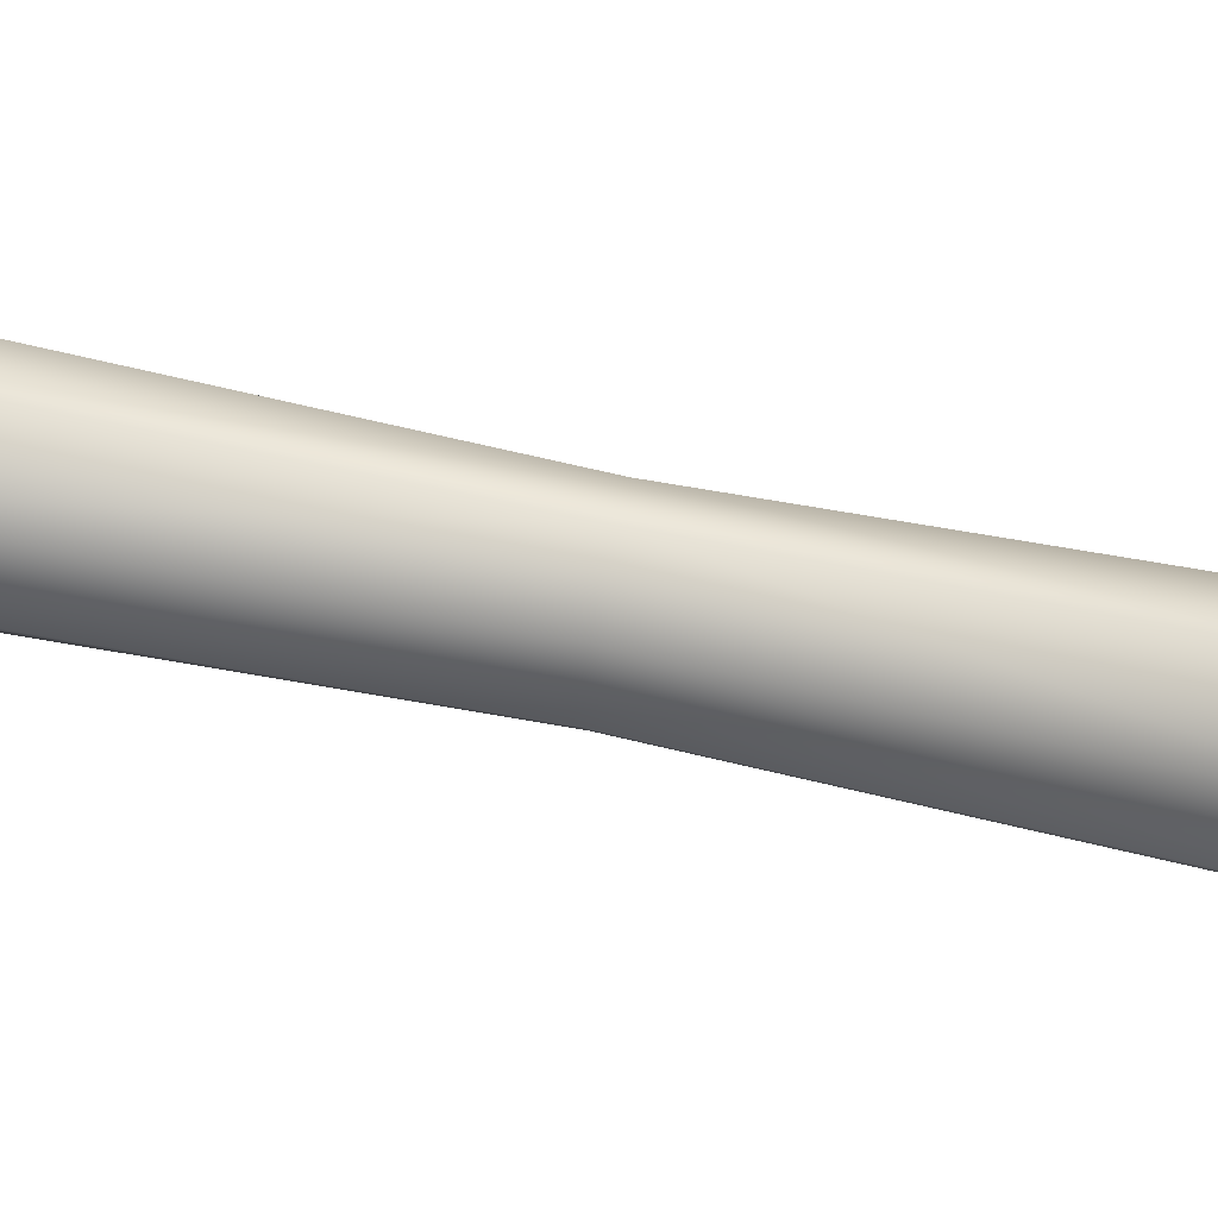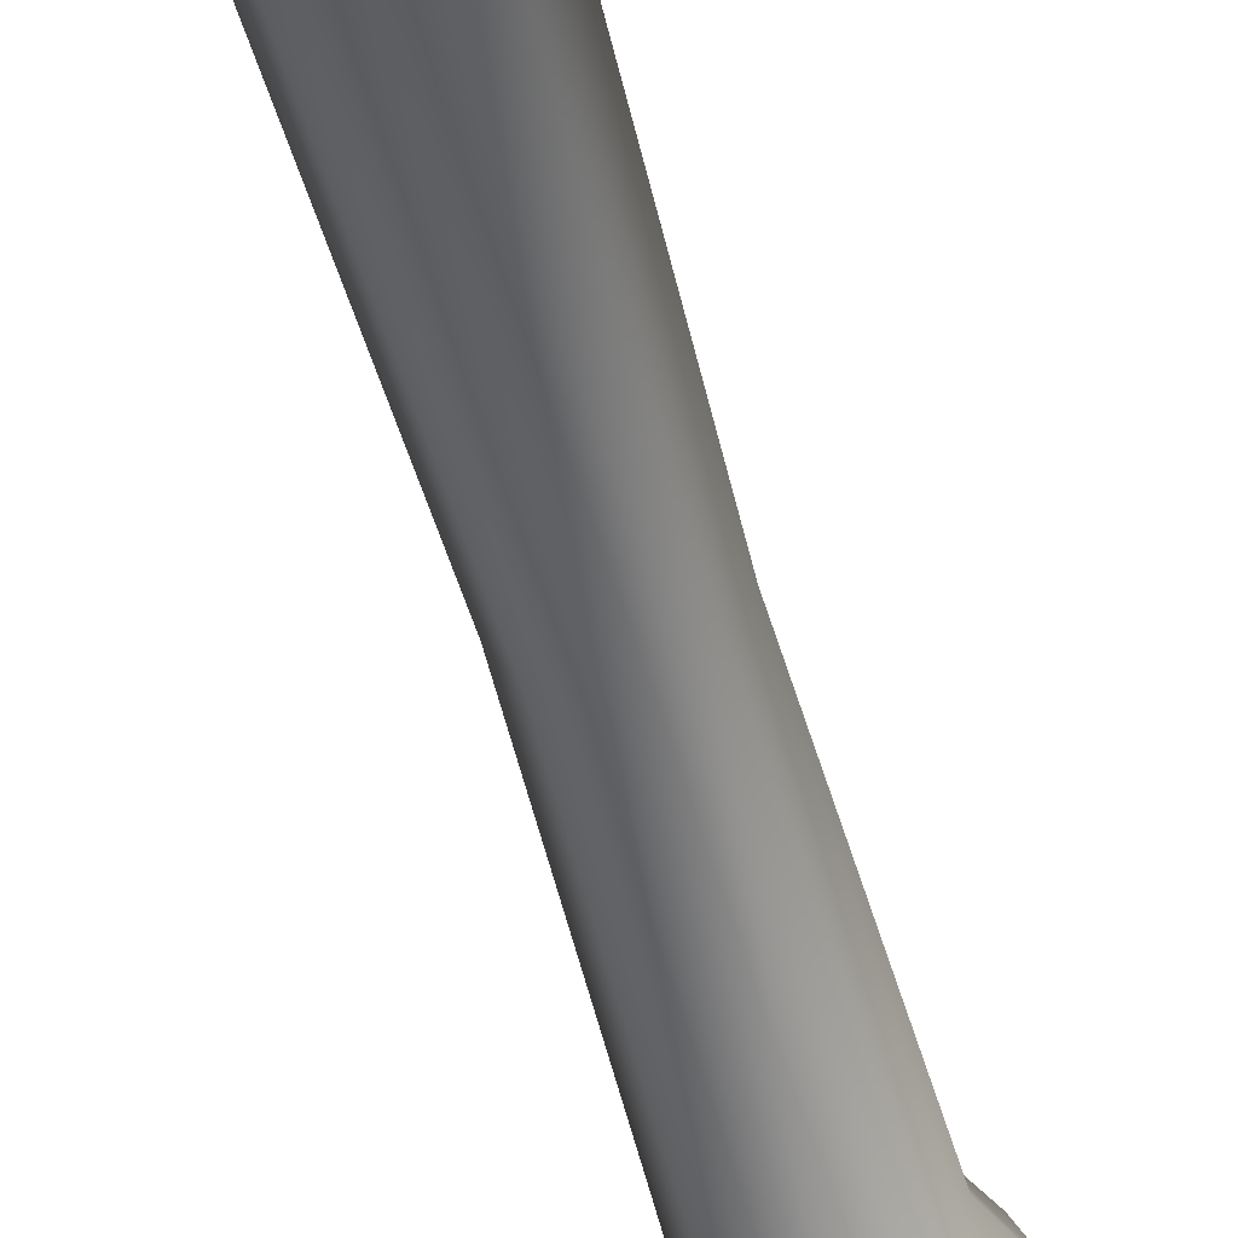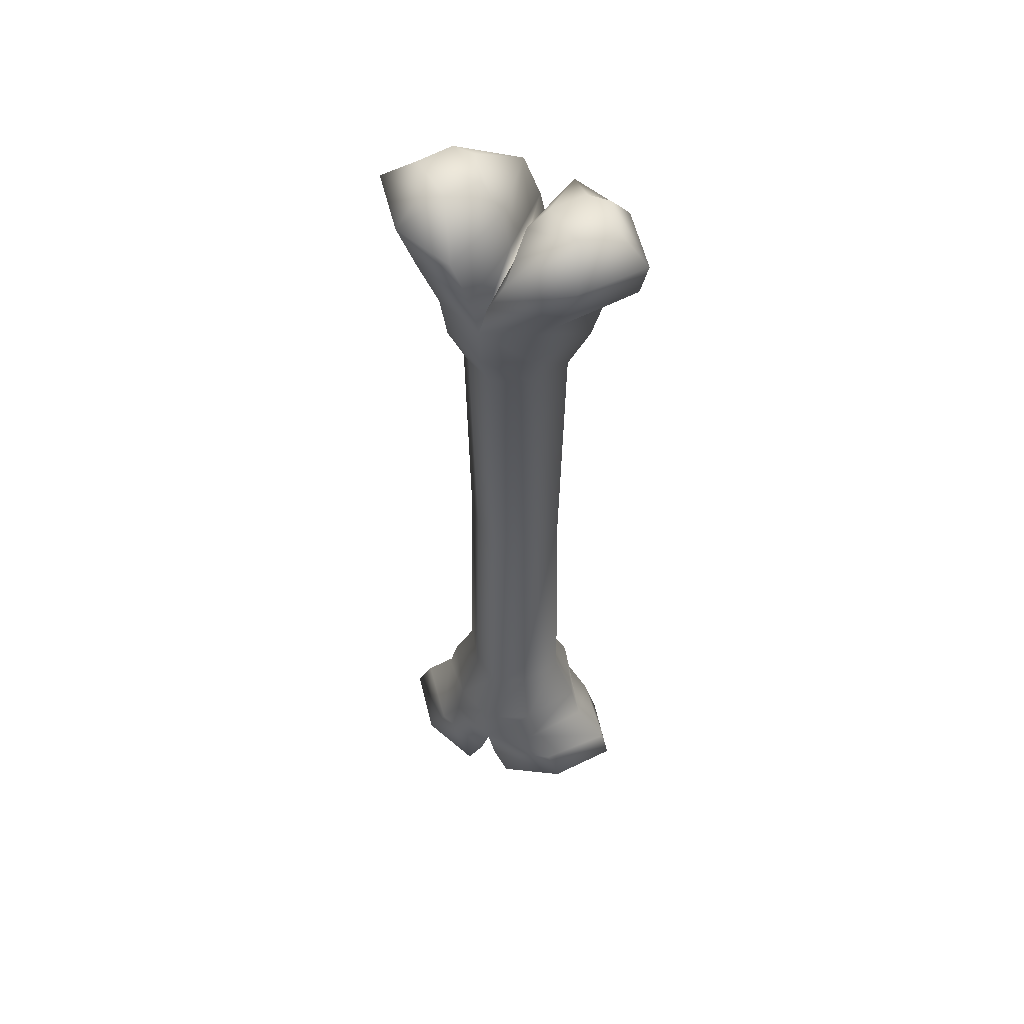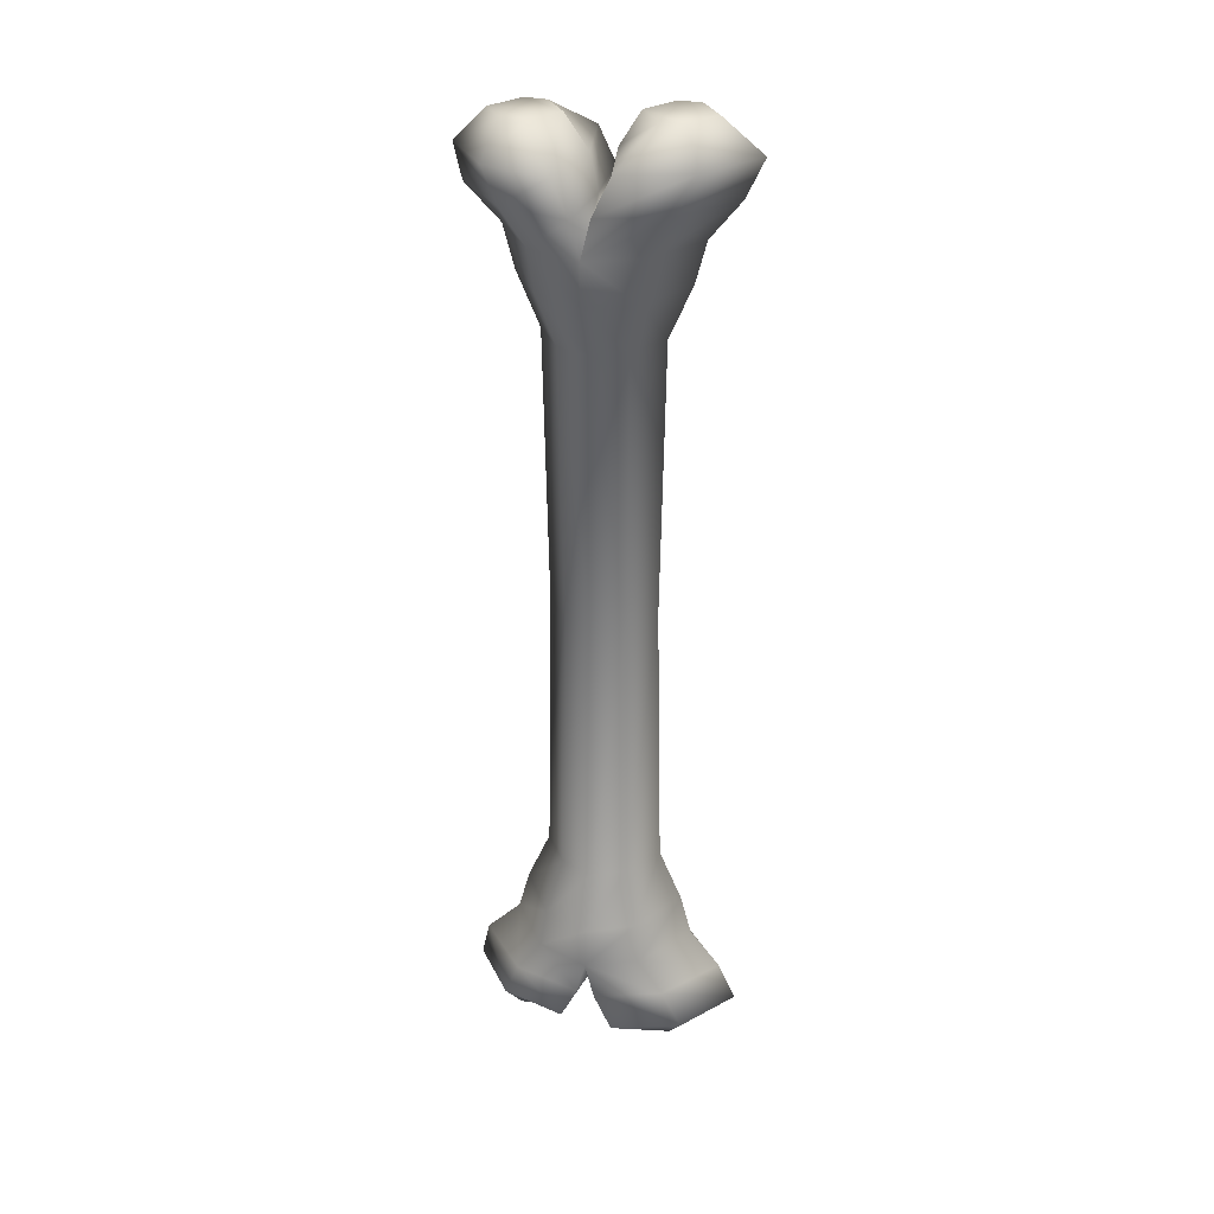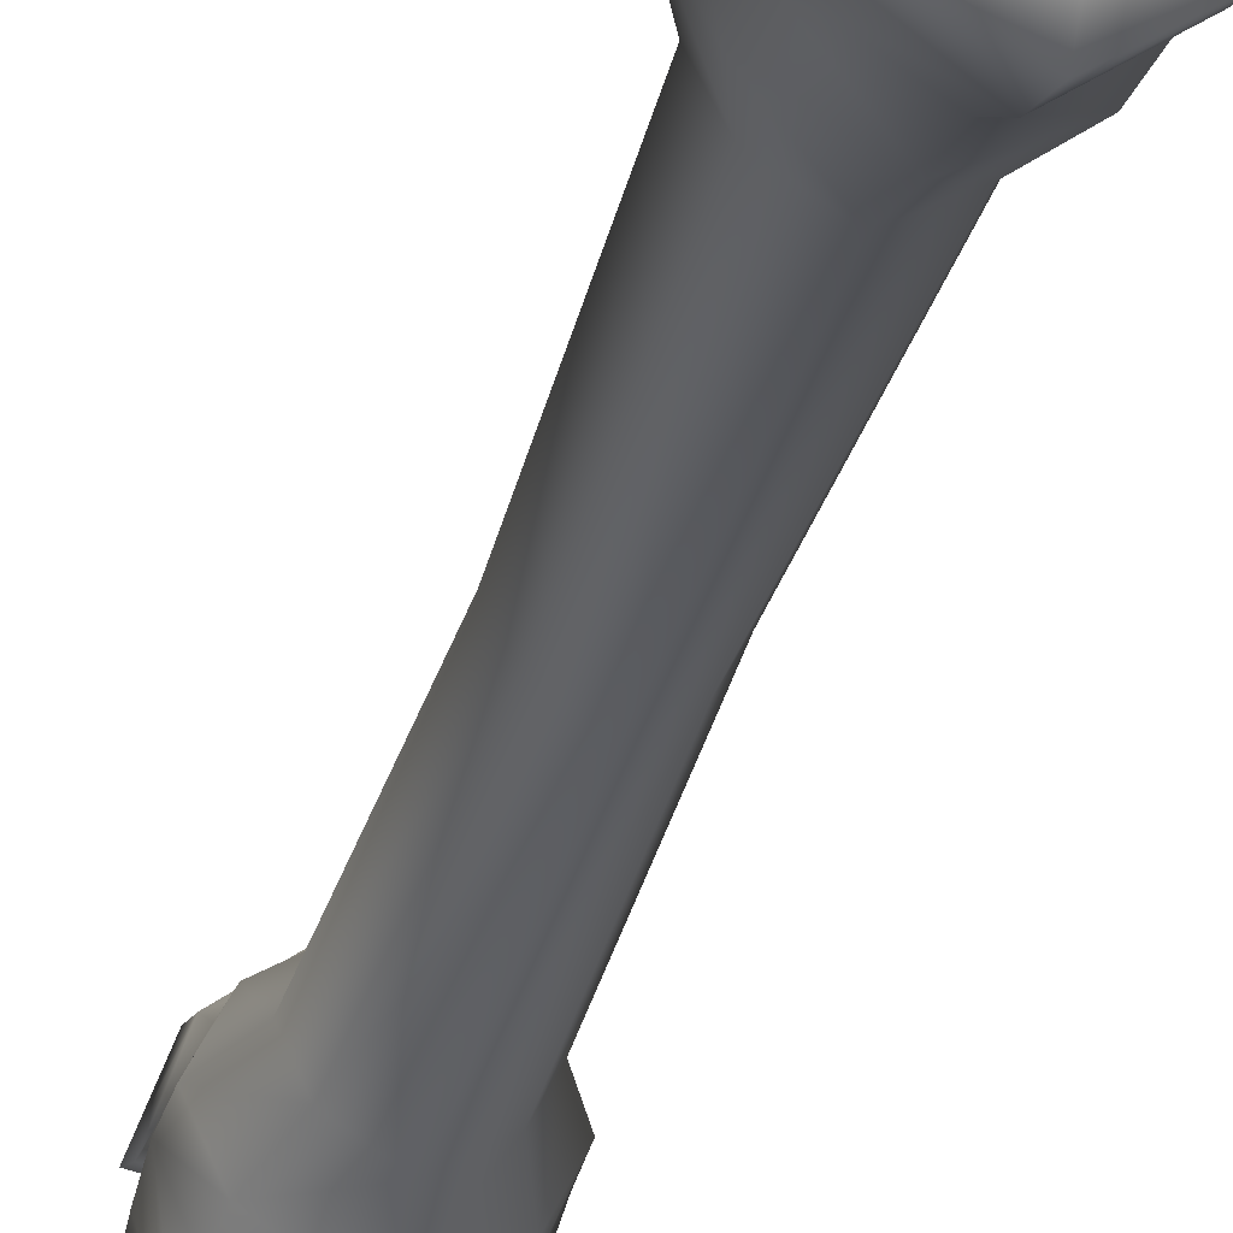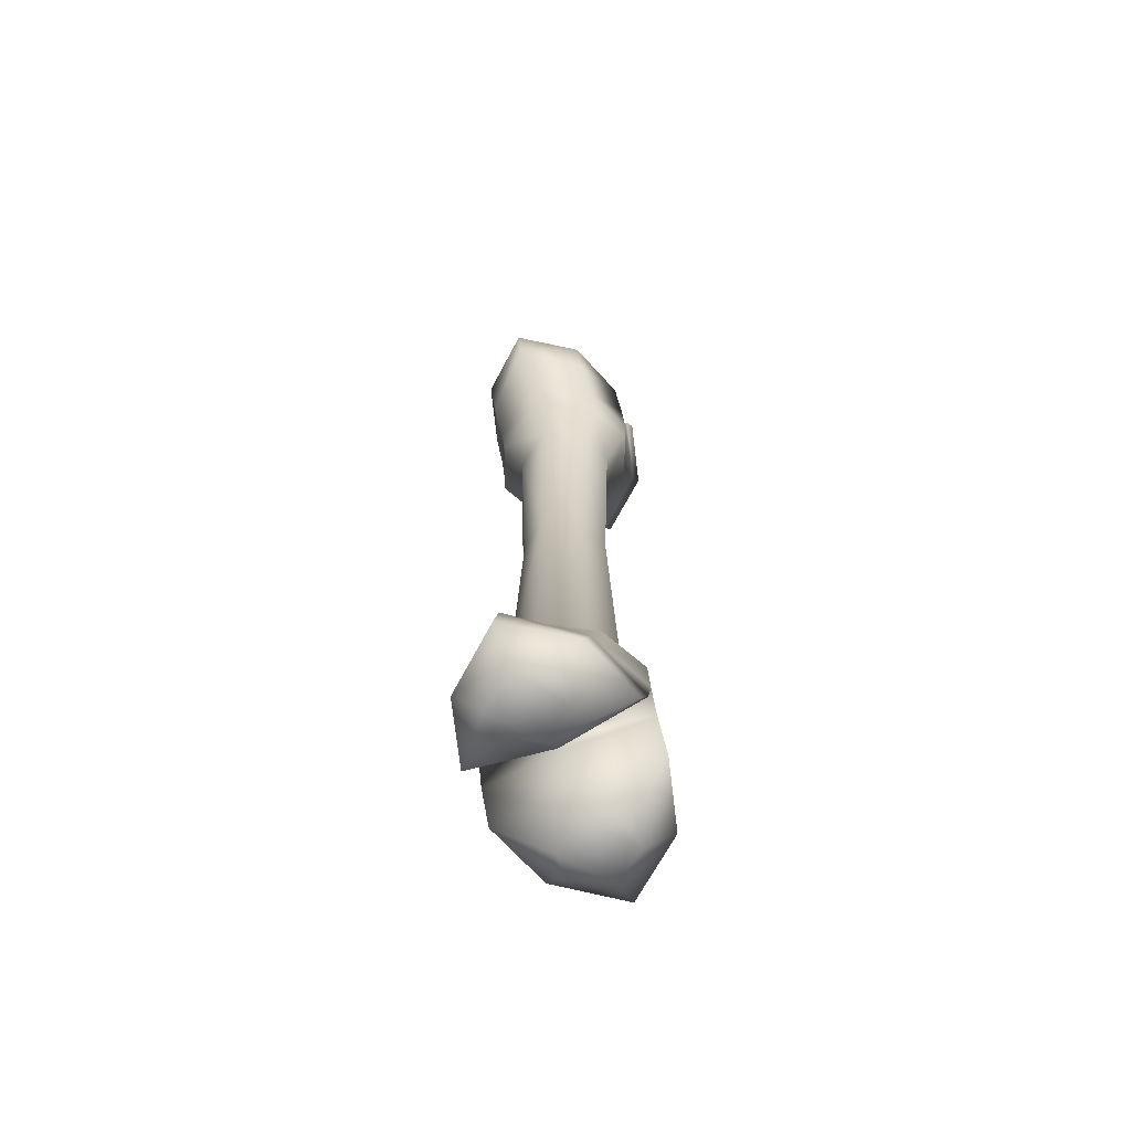
<metadata>
{"format":"obj","ext":"obj","renderer":"f3d","projection":"perspective","resolution":1024,"background":"white","views":[{"elev":60.7,"azim":-77.5,"up":"+Z"},{"elev":-52.0,"azim":-165.5,"up":"+Z"},{"elev":52.8,"azim":-65.2,"up":"+Y"},{"elev":29.6,"azim":104.4,"up":"+Y"},{"elev":-34.7,"azim":165.4,"up":"+Z"},{"elev":-68.8,"azim":24.4,"up":"+Y"}]}
</metadata>
<code>
o bone_low
v -0.000303 1.113 -0.2719
v 0.1738 1.113 -0.1542
v 0.1738 1.113 0.1591
v -0.000303 1.113 0.2769
v -0.1754 1.113 0.1557
v -0.1754 1.113 -0.1508
v -0.000379 0 -0.1558
v 0.09229 -0 -0.08784
v 0.09229 -0 0.09275
v -0.00038 -0 0.1607
v -0.09375 0 0.09081
v -0.09375 0 -0.08589
v -0.238 1.113 0.002484
v -0.1374 0 0.002479
v 0.2374 1.113 0.002483
v 0.1367 -0 0.002478
v 0.09805 1.437 -0.233
v -0.00033 1.437 -0.2948
v 0.09451 1.437 -0.1625
v -0.09951 1.437 -0.2288
v -0.09517 1.437 -0.1625
v -0.00033 1.417 0.3079
v 0.09805 1.417 0.2469
v -0.09951 1.417 0.2426
v -0.09517 1.417 0.1756
v 0.09451 1.417 0.1756
v 0.1738 1.341 -0.2826
v -0.000303 1.341 -0.4159
v 0.2374 1.341 -0.07862
v -0.1754 1.341 -0.2765
v -0.238 1.341 -0.07862
v -0.000303 1.321 0.4041
v 0.1738 1.321 0.2752
v -0.1754 1.321 0.2693
v -0.238 1.321 0.07886
v 0.2374 1.321 0.07886
v -0.000303 1.227 -0.363
v 0.1738 1.227 -0.222
v -0.1754 1.227 -0.2172
v -0.238 1.227 -0.02534
v 0.2374 1.227 -0.02534
v 0.1738 1.217 0.2332
v -0.000303 1.217 0.3804
v -0.1754 1.217 0.2282
v -0.238 1.217 0.0289
v 0.2374 1.217 0.0289
v -0.000303 0.9886 -0.2391
v 0.1692 0.9886 -0.1354
v 0.1692 0.9886 0.1403
v -0.000303 0.9886 0.244
v -0.1708 0.9886 0.1373
v -0.1708 0.9886 -0.1324
v -0.2334 0.9886 0.002483
v 0.2328 0.9886 0.002483
v -0.000303 1.113 0.002643
v -0.000303 1.341 -0.03591
v -0.000303 1.321 0.03895
v -0.000329 1.437 -0.09753
v -0.000329 1.417 0.1074
v -0.000303 1.227 -0.01059
v -0.000303 1.217 0.0152
v 0.1141 0.8305 -0.09654
v 0.1141 0.8305 0.1014
v -0.00037 0.8305 0.1759
v -0.1156 0.8305 0.09931
v -0.1156 0.8305 -0.0944
v -0.1616 0.8305 0.002479
v 0.1609 0.8305 0.002479
v -0.00037 0.8305 -0.171
v -0.000303 -1.113 -0.2719
v 0.1738 -1.113 -0.1542
v 0.1738 -1.113 0.1591
v -0.000303 -1.113 0.2769
v -0.1754 -1.113 0.1557
v -0.1754 -1.113 -0.1508
v -0.238 -1.113 0.002484
v 0.2374 -1.113 0.002483
v 0.09805 -1.437 -0.233
v -0.000329 -1.437 -0.2948
v 0.09451 -1.437 -0.1625
v -0.09951 -1.437 -0.2288
v -0.09517 -1.437 -0.1625
v -0.000329 -1.417 0.3079
v 0.09805 -1.417 0.2469
v -0.09951 -1.417 0.2426
v -0.09517 -1.417 0.1756
v 0.09451 -1.417 0.1756
v 0.1738 -1.341 -0.2826
v -0.000303 -1.341 -0.4159
v 0.2374 -1.341 -0.07862
v -0.1754 -1.341 -0.2765
v -0.238 -1.341 -0.07862
v -0.000303 -1.321 0.4041
v 0.1738 -1.321 0.2752
v -0.1754 -1.321 0.2693
v -0.238 -1.321 0.07886
v 0.2374 -1.321 0.07886
v -0.000303 -1.227 -0.363
v 0.1738 -1.227 -0.222
v -0.1754 -1.227 -0.2172
v -0.238 -1.227 -0.02534
v 0.2374 -1.227 -0.02534
v 0.1738 -1.217 0.2332
v -0.000303 -1.217 0.3804
v -0.1754 -1.217 0.2282
v -0.238 -1.217 0.0289
v 0.2374 -1.217 0.0289
v -0.000303 -0.9886 -0.2391
v 0.1692 -0.9886 -0.1354
v 0.1692 -0.9886 0.1403
v -0.000303 -0.9886 0.244
v -0.1708 -0.9886 0.1373
v -0.1708 -0.9886 -0.1324
v -0.2334 -0.9886 0.002483
v 0.2328 -0.9886 0.002484
v -0.000303 -1.113 0.002643
v -0.000303 -1.341 -0.03591
v -0.000303 -1.321 0.03895
v -0.00033 -1.437 -0.09753
v -0.000329 -1.417 0.1074
v -0.000303 -1.227 -0.01059
v -0.000303 -1.217 0.0152
v 0.1141 -0.8305 -0.09654
v 0.1141 -0.8305 0.1014
v -0.00037 -0.8305 0.1759
v -0.1156 -0.8305 0.09931
v -0.1156 -0.8305 -0.0944
v -0.1616 -0.8305 0.002479
v 0.1609 -0.8305 0.002479
v -0.00037 -0.8305 -0.171
f 47 1 2 48
f 54 15 3 49
f 49 3 4 50
f 50 4 5 51
f 43 42 33 32
f 53 13 6 52
f 52 6 1 47
f 51 5 13 53
f 48 2 15 54
f 38 37 28 27
f 37 39 30 28
f 39 40 31 30
f 60 41 29 56
f 41 38 27 29
f 18 20 21 58
f 44 43 32 34
f 61 45 35 57
f 45 44 34 35
f 42 46 36 33
f 18 17 27 28
f 17 19 29 27
f 20 18 28 30
f 21 20 30 31
f 58 21 31 56
f 23 22 32 33
f 22 24 34 32
f 24 25 35 34
f 26 23 33 36
f 59 26 36 57
f 15 2 38 41
f 55 15 41 60
f 6 13 40 39
f 1 6 39 37
f 2 1 37 38
f 3 15 46 42
f 13 5 44 45
f 55 13 45 61
f 5 4 43 44
f 4 3 42 43
f 62 48 54 68
f 65 51 53 67
f 66 52 47 69
f 67 53 52 66
f 64 50 51 65
f 63 49 50 64
f 68 54 49 63
f 69 47 48 62
f 15 55 61 46
f 13 55 60 40
f 25 59 57 35
f 19 58 56 29
f 46 61 57 36
f 40 60 56 31
f 26 59 22 23
f 17 18 58 19
f 7 69 62 8
f 16 68 63 9
f 9 63 64 10
f 10 64 65 11
f 14 67 66 12
f 12 66 69 7
f 11 65 67 14
f 8 62 68 16
f 59 25 24 22
f 108 109 71 70
f 115 110 72 77
f 110 111 73 72
f 111 112 74 73
f 104 93 94 103
f 114 113 75 76
f 113 108 70 75
f 112 114 76 74
f 109 115 77 71
f 99 88 89 98
f 98 89 91 100
f 100 91 92 101
f 121 117 90 102
f 102 90 88 99
f 79 119 82 81
f 105 95 93 104
f 122 118 96 106
f 106 96 95 105
f 103 94 97 107
f 79 89 88 78
f 78 88 90 80
f 81 91 89 79
f 82 92 91 81
f 119 117 92 82
f 84 94 93 83
f 83 93 95 85
f 85 95 96 86
f 87 97 94 84
f 120 118 97 87
f 77 102 99 71
f 116 121 102 77
f 75 100 101 76
f 70 98 100 75
f 71 99 98 70
f 72 103 107 77
f 76 106 105 74
f 116 122 106 76
f 74 105 104 73
f 73 104 103 72
f 123 129 115 109
f 126 128 114 112
f 127 130 108 113
f 128 127 113 114
f 125 126 112 111
f 124 125 111 110
f 129 124 110 115
f 130 123 109 108
f 77 107 122 116
f 76 101 121 116
f 86 96 118 120
f 80 90 117 119
f 107 97 118 122
f 101 92 117 121
f 87 84 83 120
f 78 80 119 79
f 7 8 123 130
f 16 9 124 129
f 9 10 125 124
f 10 11 126 125
f 14 12 127 128
f 12 7 130 127
f 11 14 128 126
f 8 16 129 123
f 120 83 85 86

</code>
